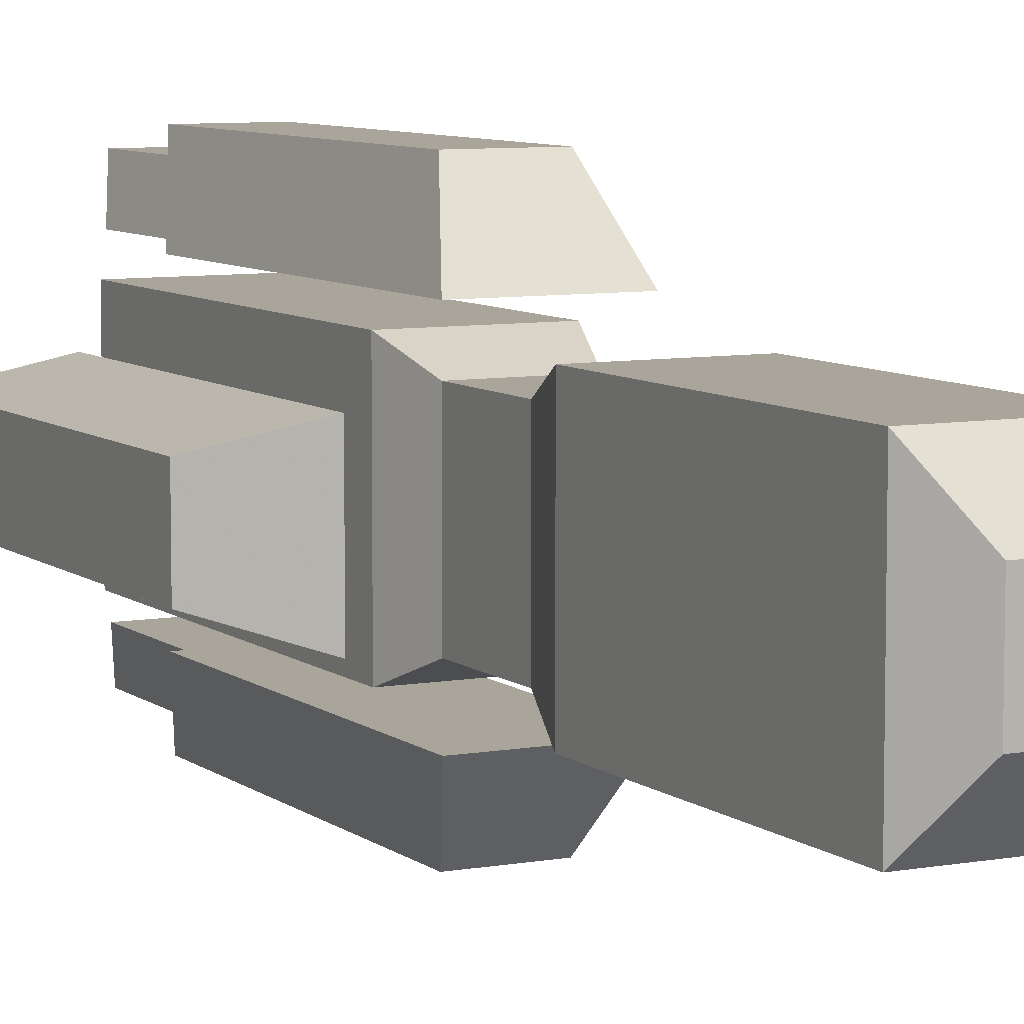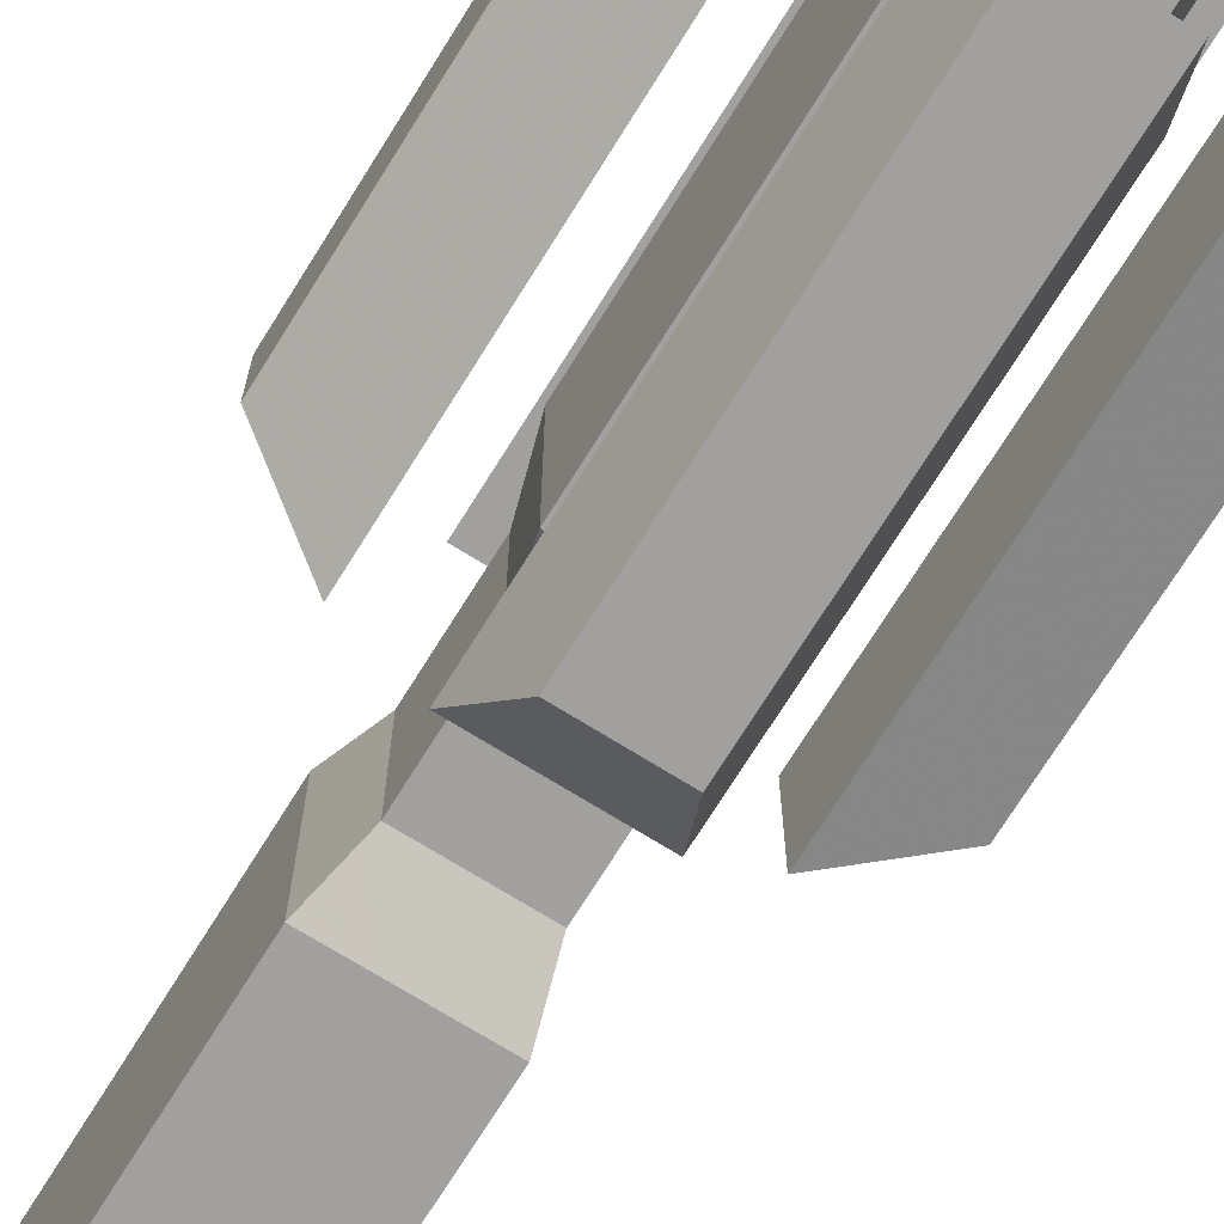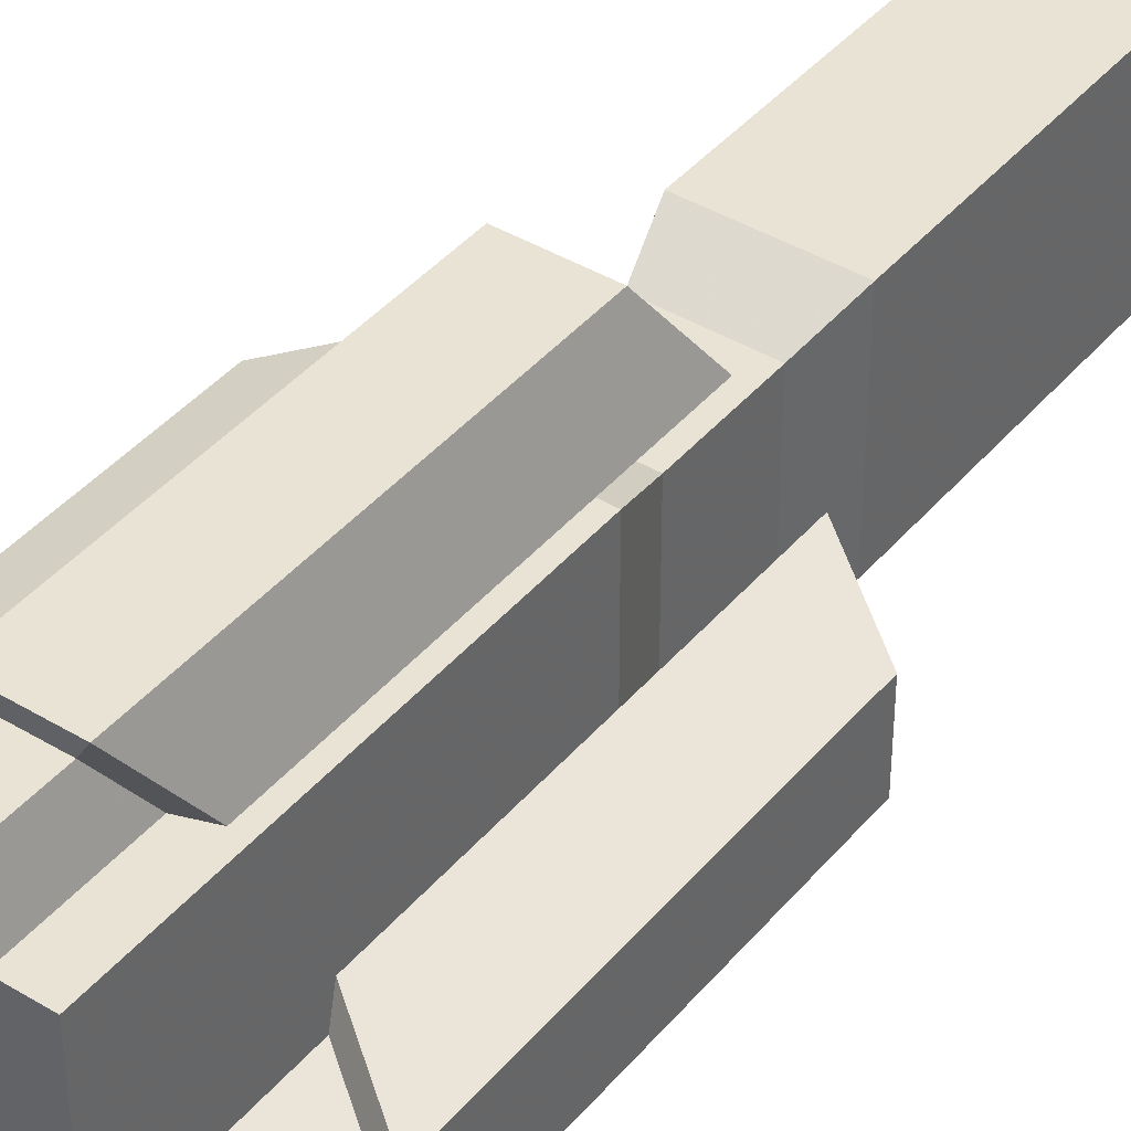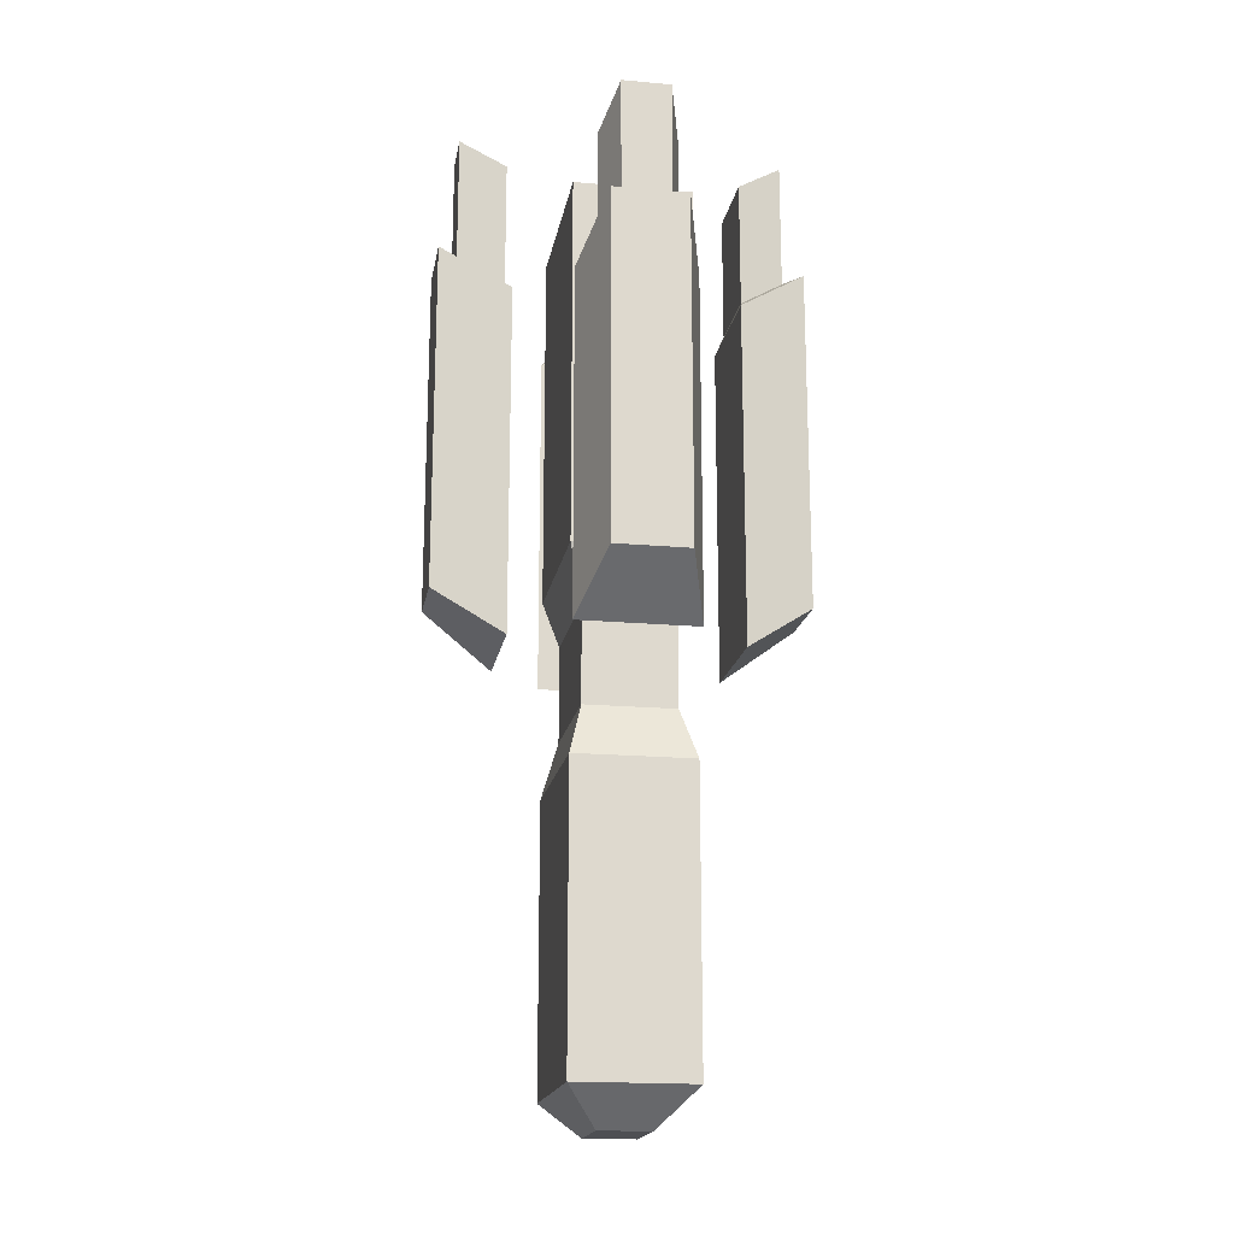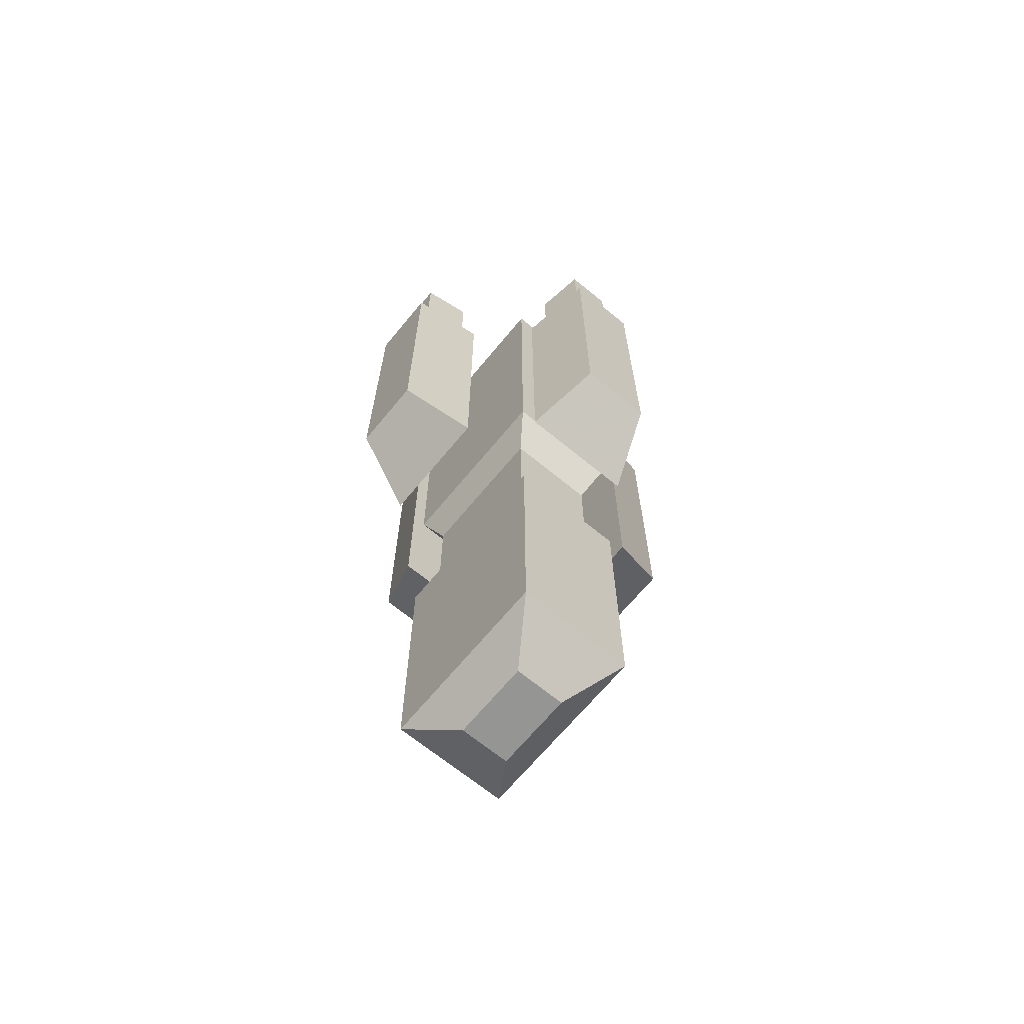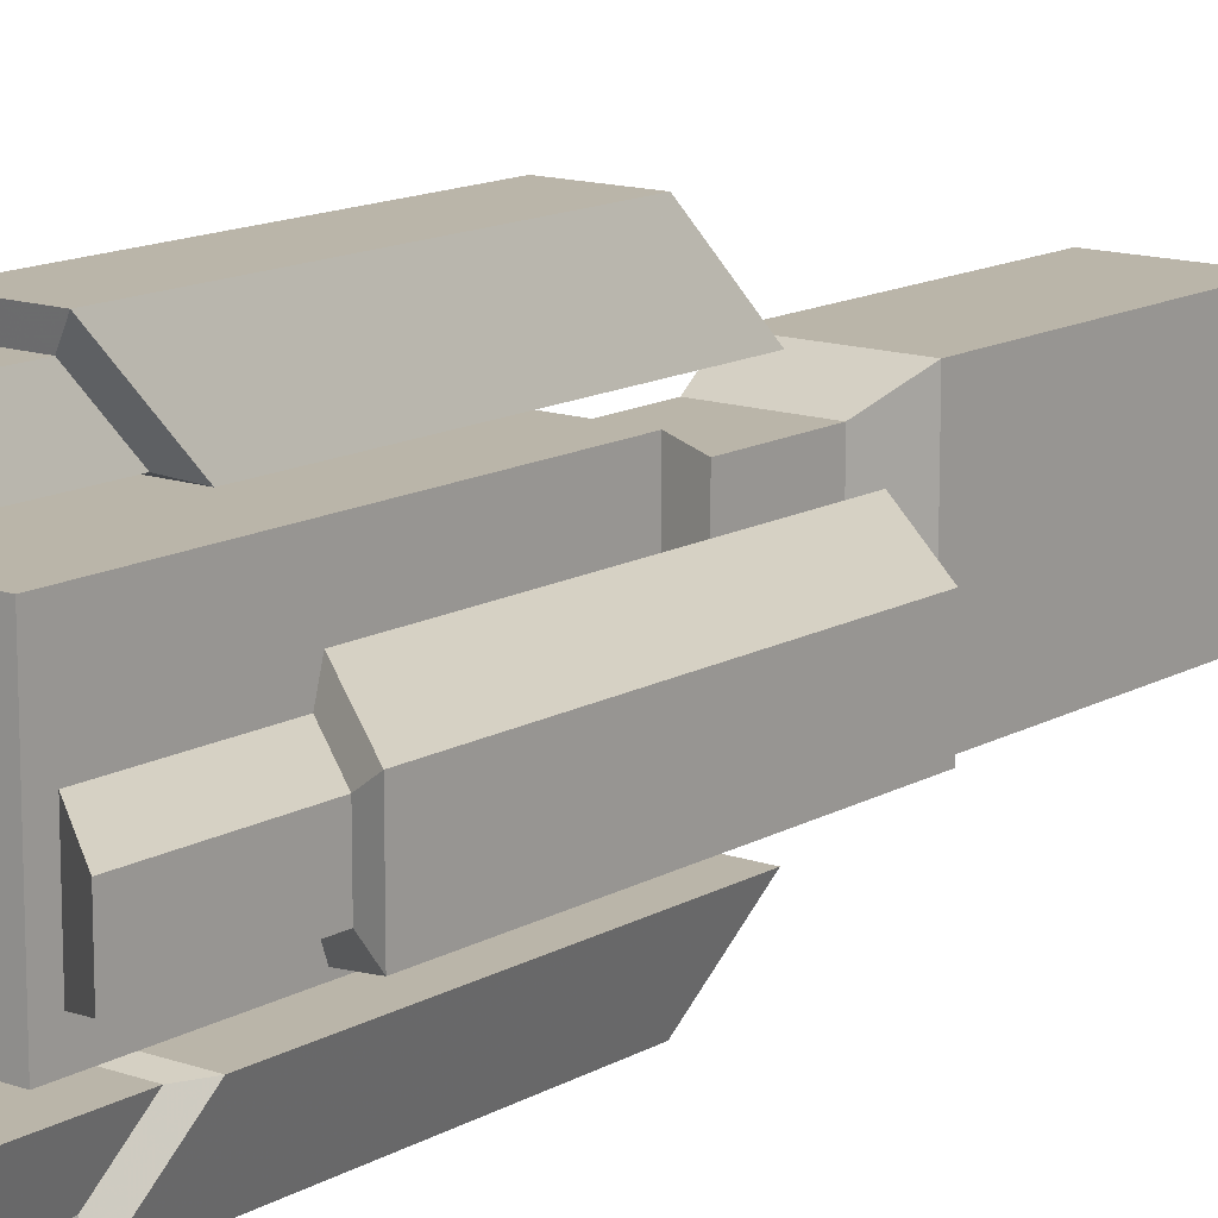
<metadata>
{"format":"obj","ext":"obj","renderer":"f3d","projection":"perspective","resolution":1024,"background":"white","views":[{"elev":7.6,"azim":152.9,"up":"+Y"},{"elev":-71.9,"azim":-31.9,"up":"+Y"},{"elev":41.3,"azim":36.2,"up":"+Y"},{"elev":-18.2,"azim":-9.9,"up":"+Z"},{"elev":-67.4,"azim":140.5,"up":"+Z"},{"elev":13.5,"azim":38.3,"up":"+Y"}]}
</metadata>
<code>
o Cube.002
v 0.3111 -0.9283 3.715
v 0.4738 -0.889 -0.1721
v -0.4738 -0.889 -0.1721
v -0.3111 -0.9283 3.715
v 0.1938 -1.293 3.969
v 0.2952 -1.444 0.2148
v -0.2952 -1.444 0.2148
v -0.1938 -1.293 3.969
v 0.2952 -1.444 2.982
v 0.4738 -0.889 2.595
v -0.2952 -1.444 2.982
v -0.4738 -0.889 2.595
v -0.3111 -0.9283 2.691
v 0.1938 -1.293 2.945
v -0.1938 -1.293 2.945
v 0.3111 -0.9283 2.691
v -0.9283 -0.3111 3.715
v -0.889 -0.4738 -0.1721
v -0.889 0.4738 -0.1721
v -0.9283 0.3111 3.715
v -1.293 -0.1938 3.969
v -1.444 -0.2952 0.2148
v -1.444 0.2952 0.2148
v -1.293 0.1938 3.969
v -1.444 -0.2952 2.982
v -0.889 -0.4738 2.595
v -1.444 0.2952 2.982
v -0.889 0.4738 2.595
v -0.9283 0.3111 2.691
v -1.293 -0.1938 2.945
v -1.293 0.1938 2.945
v -0.9283 -0.3111 2.691
v 0.9283 0.3111 3.715
v 0.889 0.4738 -0.1721
v 0.889 -0.4738 -0.1721
v 0.9283 -0.3111 3.715
v 1.293 0.1938 3.969
v 1.444 0.2952 0.2148
v 1.444 -0.2952 0.2148
v 1.293 -0.1938 3.969
v 1.444 0.2952 2.982
v 0.889 0.4738 2.595
v 1.444 -0.2952 2.982
v 0.889 -0.4738 2.595
v 0.9283 -0.3111 2.691
v 1.293 0.1938 2.945
v 1.293 -0.1938 2.945
v 0.9283 0.3111 2.691
v -0.3111 0.9283 3.715
v -0.4738 0.889 -0.1721
v 0.4738 0.889 -0.1721
v 0.3111 0.9283 3.715
v -0.1938 1.293 3.969
v -0.2952 1.444 0.2148
v 0.2952 1.444 0.2148
v 0.1938 1.293 3.969
v -0.2952 1.444 2.982
v -0.4738 0.889 2.595
v 0.2952 1.444 2.982
v 0.4738 0.889 2.595
v 0.3111 0.9283 2.691
v -0.1938 1.293 2.945
v 0.1938 1.293 2.945
v -0.3111 0.9283 2.691
v -0.4664 -0.7213 3.399
v -0.4664 -0.7213 -3.366
v 0.4664 -0.7213 -3.366
v 0.4664 -0.7213 3.399
v -0.4664 0.7213 3.399
v -0.4664 0.7213 -3.366
v 0.4664 0.7213 -3.366
v 0.4664 0.7213 3.399
v -0.4664 0.7213 0.4783
v -0.3554 0.5497 0.07087
v -0.3554 0.5497 -0.6915
v -0.4664 0.7213 -1.099
v -0.4664 -0.7213 -1.099
v -0.3554 -0.5497 -0.6915
v -0.3554 -0.5497 0.07087
v -0.4664 -0.7213 0.4783
v 0.4664 0.7213 -1.099
v 0.3554 0.5497 -0.6915
v 0.3554 0.5497 0.07087
v 0.4664 0.7213 0.4783
v 0.4664 -0.7213 0.4783
v 0.3554 -0.5497 0.07087
v 0.3554 -0.5497 -0.6915
v 0.4664 -0.7213 -1.099
v -0.2006 -0.3103 -3.645
v 0.2006 -0.3103 -3.645
v -0.2006 0.3103 -3.645
v 0.2006 0.3103 -3.645
f 9 6 2 10
f 6 7 3 2
f 15 8 4 13
f 1 4 8 5
f 10 2 3 12
f 11 7 6 9
f 14 9 10 16
f 7 11 12 3
f 16 10 12 13
f 15 11 9 14
f 1 16 13 4
f 11 15 13 12
f 16 1 5 14
f 8 15 14 5
f 25 22 18 26
f 22 23 19 18
f 31 24 20 29
f 24 21 17 20
f 26 18 19 28
f 27 23 22 25
f 30 25 26 32
f 23 27 28 19
f 32 26 28 29
f 31 27 25 30
f 17 32 29 20
f 27 31 29 28
f 21 30 32 17
f 24 31 30 21
f 41 38 34 42
f 38 39 35 34
f 47 40 36 45
f 40 37 33 36
f 42 34 35 44
f 43 39 38 41
f 46 41 42 48
f 39 43 44 35
f 48 42 44 45
f 47 43 41 46
f 33 48 45 36
f 43 47 45 44
f 37 46 48 33
f 40 47 46 37
f 57 54 50 58
f 54 55 51 50
f 63 56 52 61
f 56 53 49 52
f 58 50 51 60
f 59 55 54 57
f 62 57 58 64
f 55 59 60 51
f 64 58 60 61
f 63 59 57 62
f 49 64 61 52
f 59 63 61 60
f 53 62 64 49
f 56 63 62 53
f 76 70 66 77
f 91 89 66 70
f 84 72 68 85
f 72 69 65 68
f 77 66 67 88
f 81 71 70 76
f 69 73 80 65
f 73 74 79 80
f 74 75 78 79
f 75 76 77 78
f 71 81 88 67
f 81 82 87 88
f 82 83 86 87
f 83 84 85 86
f 65 80 85 68
f 80 79 86 85
f 79 78 87 86
f 78 77 88 87
f 72 84 73 69
f 84 83 74 73
f 83 82 75 74
f 82 81 76 75
f 91 92 90 89
f 71 67 90 92
f 67 66 89 90
f 70 71 92 91

</code>
